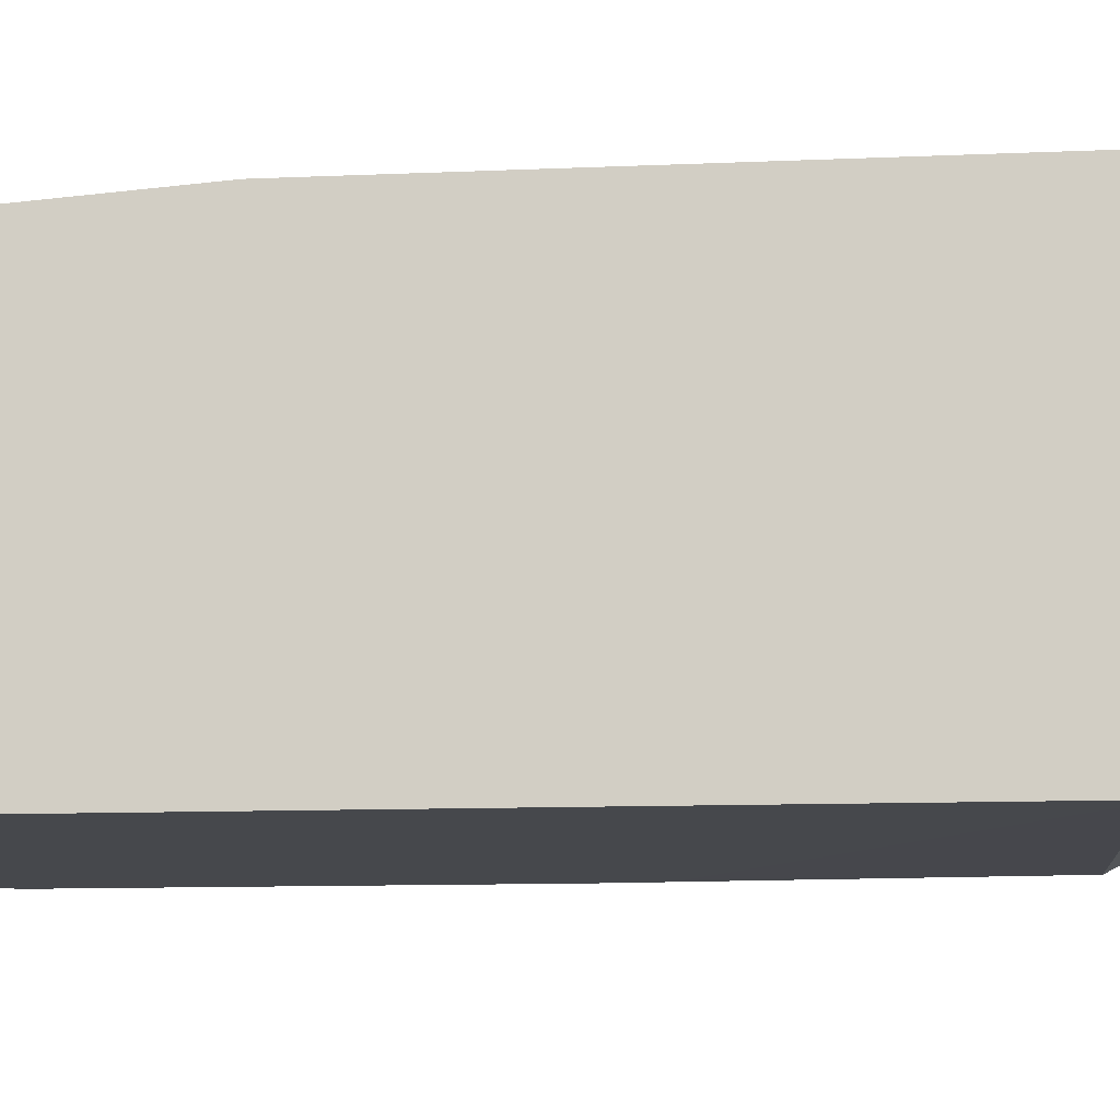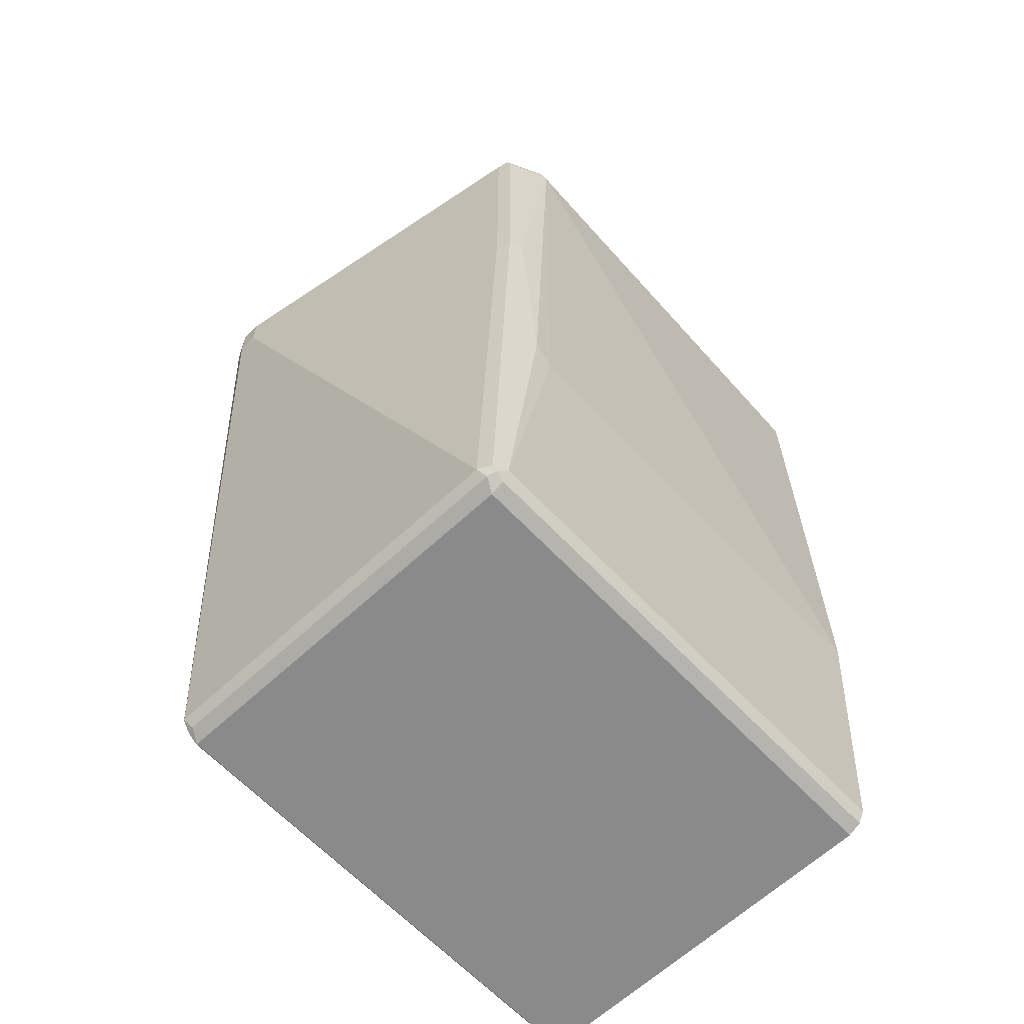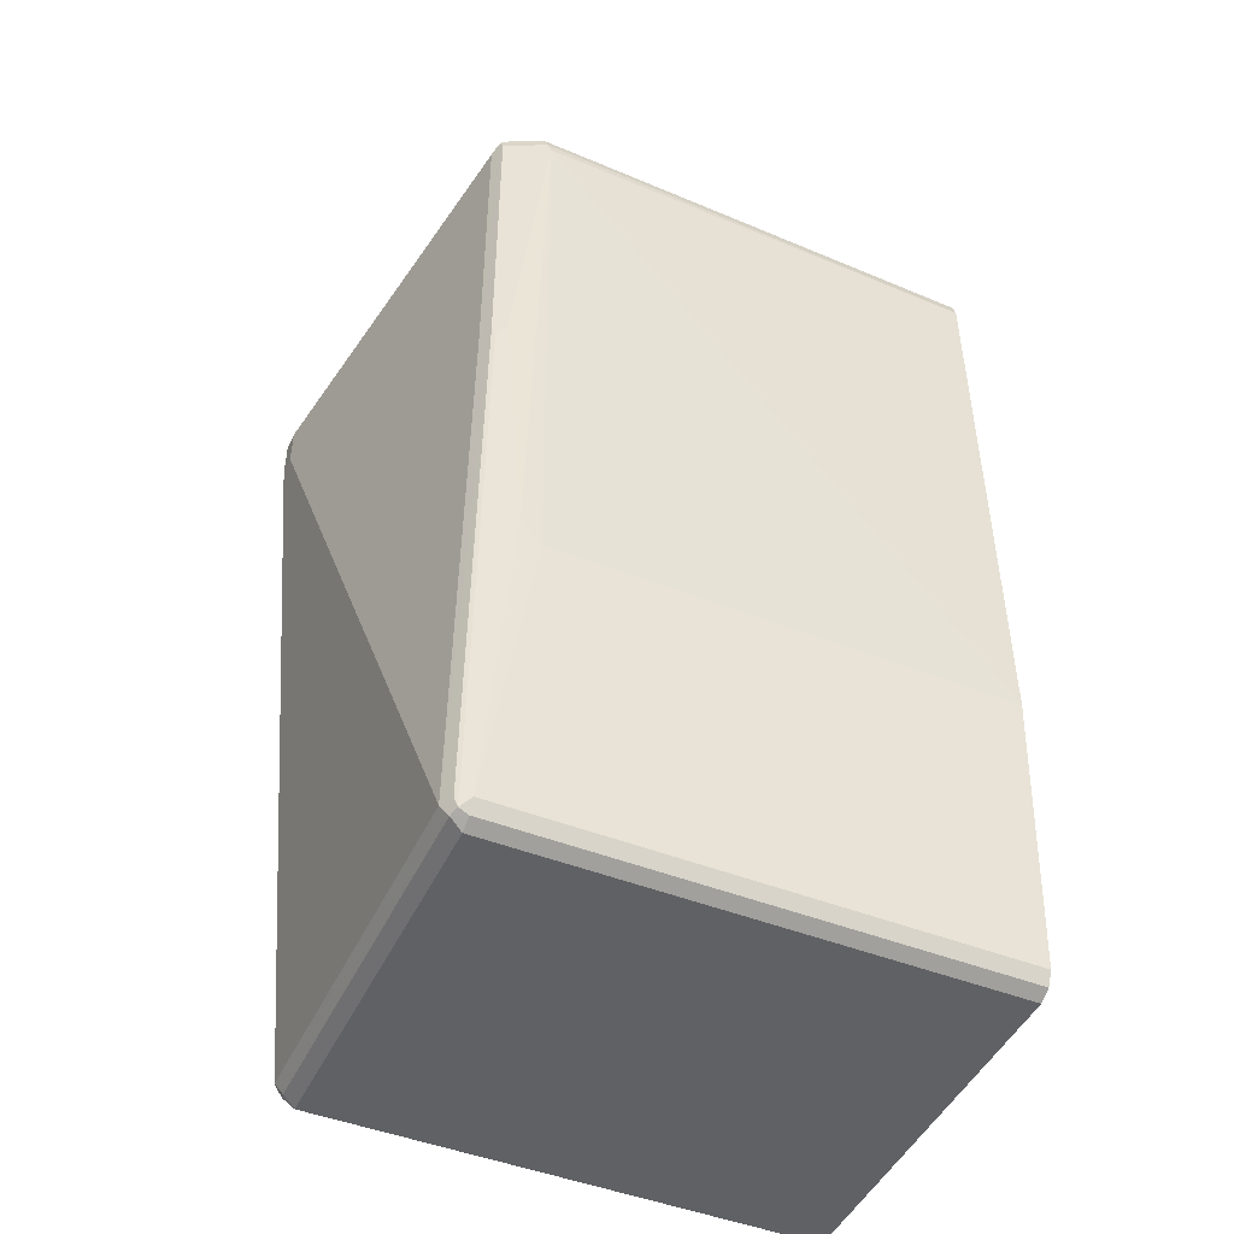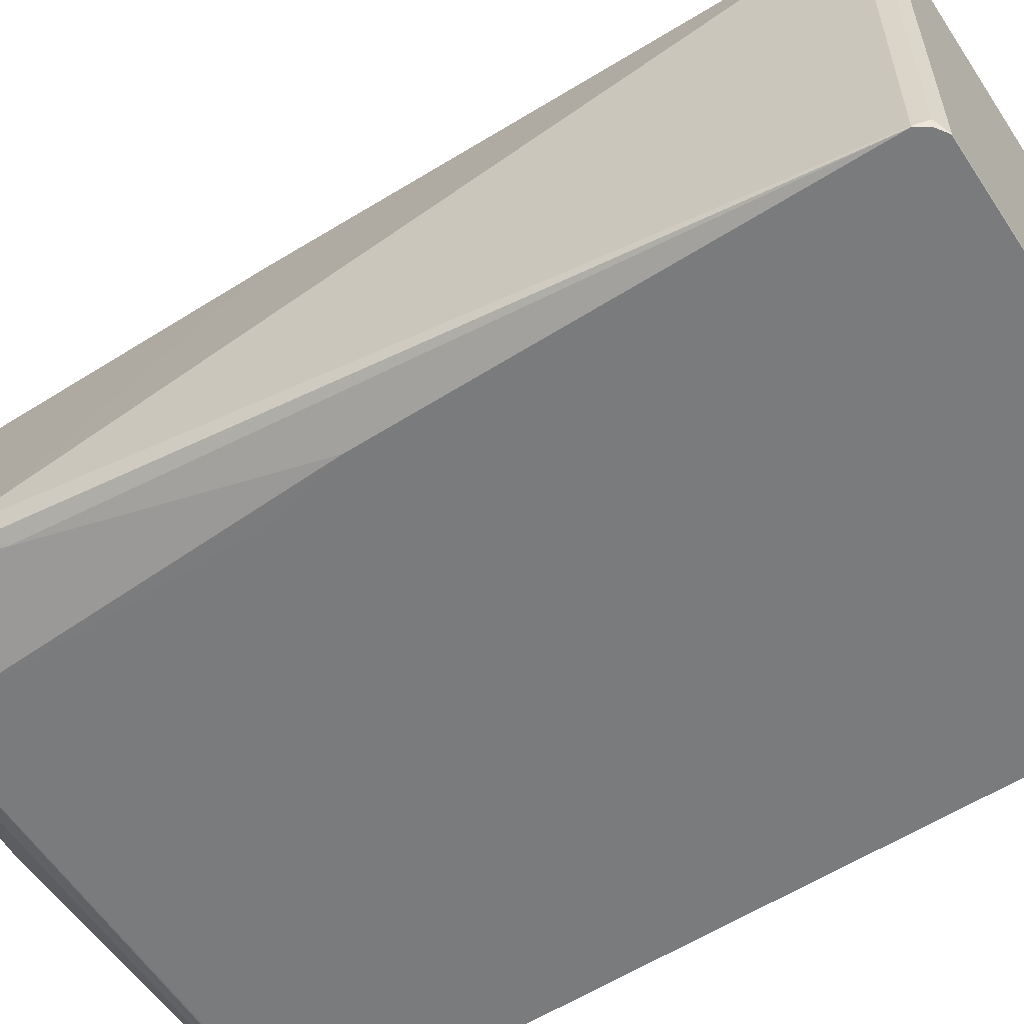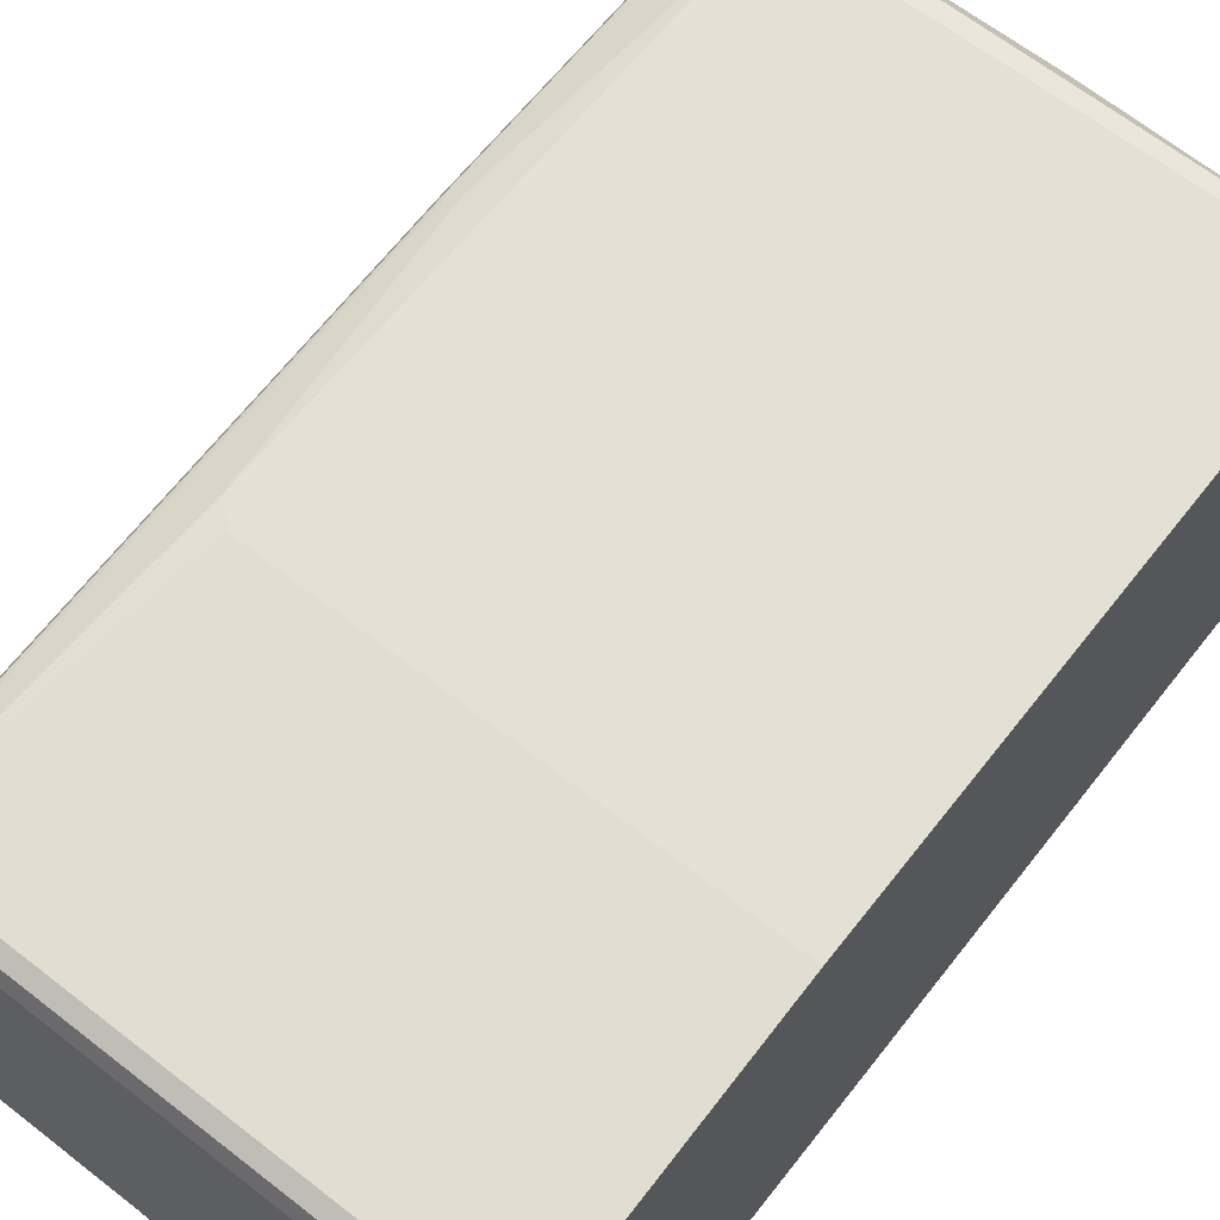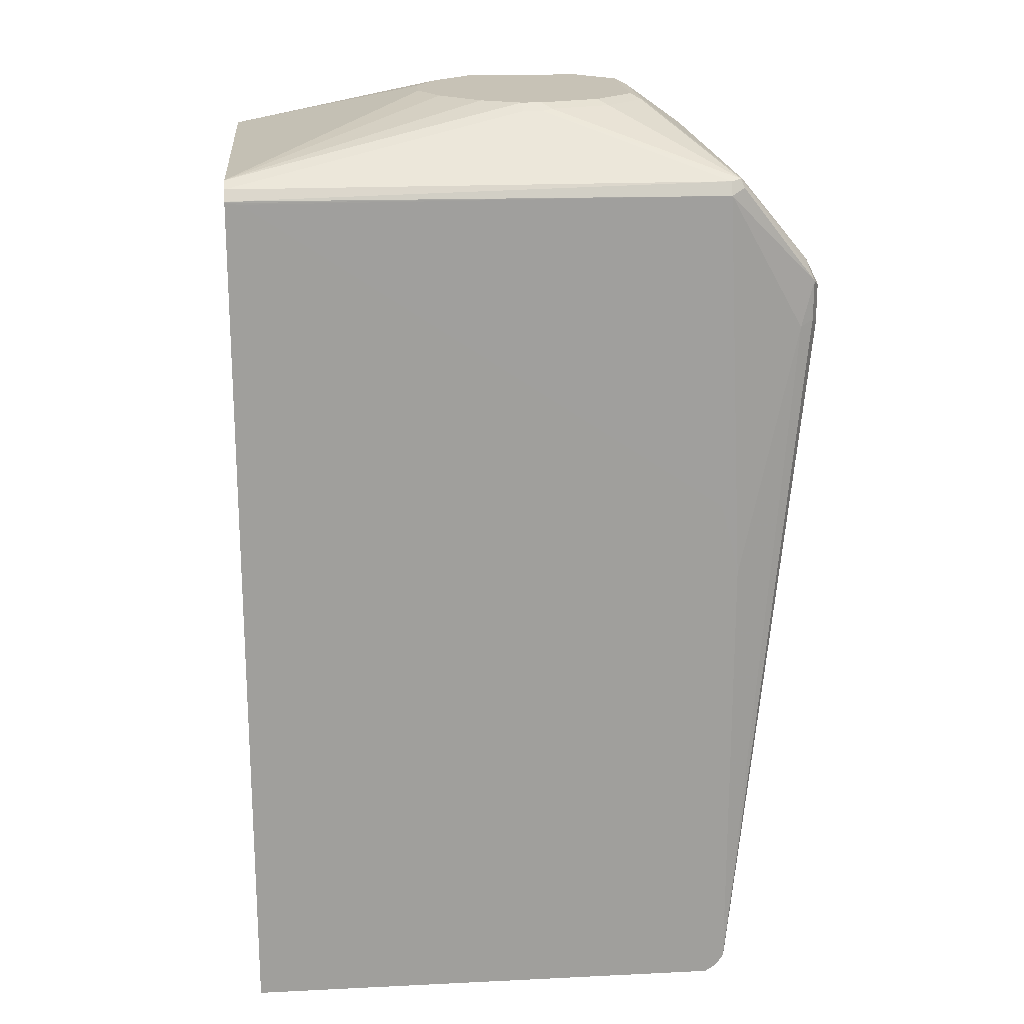
<metadata>
{"format":"obj","ext":"obj","renderer":"f3d","projection":"perspective","resolution":1024,"background":"white","views":[{"elev":-11.1,"azim":96.1,"up":"+Z"},{"elev":-63.5,"azim":-46.8,"up":"+Y"},{"elev":-46.8,"azim":-24.2,"up":"+Y"},{"elev":-58.3,"azim":-56.8,"up":"+Z"},{"elev":64.6,"azim":38.1,"up":"+Z"},{"elev":19.2,"azim":174.8,"up":"+Y"}]}
</metadata>
<code>
v -0.8072 0.1403 0.1053
v -0.8072 0.1403 0.1229
v -0.8072 0.1755 0.1053
v -0.8014 0.1462 0.09361
v -0.737 -0.4914 0.07021
v -0.737 -1.376e-05 0.4212
v -0.8072 0.1755 0.1229
v -0.737 -0.4914 0.4036
v -0.8014 0.1872 0.1053
v -0.8014 0.1813 0.09361
v -0.7897 0.1403 0.08777
v -0.7366 -0.491 0.06939
v -0.7362 -0.4922 0.06939
v -0.7312 -0.5031 0.07605
v -0.7312 -1.376e-05 0.4329
v -0.7327 0.272 0.43
v -0.737 0.2632 0.4212
v -0.8028 0.1842 0.1317
v -0.8014 0.1872 0.1229
v -0.7312 -0.5031 0.4095
v -0.7312 -0.4914 0.4153
v -0.7955 0.1989 0.1053
v -0.7985 0.1886 0.09653
v -0.7312 0.269 0.07605
v -0.7195 0.2632 0.07021
v -0.7366 -0.08742 0.06939
v -0.7298 -0.5017 0.06939
v -0.7203 -0.5081 0.06939
v -0.7195 -0.5089 0.07021
v -0.7282 -0.008837 0.4343
v -0.7195 -1.376e-05 0.4387
v -0.6932 0.2544 0.4519
v -0.7312 0.2632 0.4329
v -0.7195 0.2632 0.4387
v -0.6961 0.2632 0.4504
v -0.6976 0.272 0.4475
v -0.7254 0.2749 0.4329
v -0.7195 0.2807 0.4212
v -0.7312 0.2749 0.4212
v -0.7955 0.1989 0.1229
v -0.7195 -0.5031 0.4153
v -0.7282 -0.5001 0.4168
v -0.7195 -0.5089 0.4036
v -0.7312 0.2749 0.08777
v -0.7282 0.2764 0.07901
v -0.7195 0.2749 0.07605
v -0.282 0.2657 0.06946
v -0.282 0.2643 0.06939
v -0.2951 0.2628 0.06939
v -0.7195 -0.02121 0.06939
v -0.7236 -0.03456 0.06939
v -0.7326 -0.06903 0.06939
v -0.7191 -0.5085 0.06939
v -0.2984 -0.5089 0.07021
v -0.7195 -0.4914 0.4212
v -0.7107 -0.2369 0.4343
v -0.7019 -0.2281 0.4387
v -0.282 0.2632 0.4387
v -0.6844 -0.2457 0.4387
v -0.282 -0.2457 0.4387
v -0.282 0.2765 0.4345
v -0.6932 0.272 0.4475
v -0.7041 0.2764 0.4387
v -0.6201 0.3276 0.3627
v -0.634 0.329 0.351
v -0.6515 0.329 0.3334
v -0.6493 0.3334 0.3159
v -0.661 0.3276 0.3159
v -0.282 -0.5031 0.4153
v -0.282 -0.5089 0.4036
v -0.661 0.3276 0.2106
v -0.6581 0.329 0.2018
v -0.6405 0.329 0.1843
v -0.623 0.329 0.1667
v -0.5703 0.329 0.1492
v -0.5616 0.3276 0.1463
v -0.282 0.2749 0.07605
v -0.282 -0.5085 0.06939
v -0.282 -0.5089 0.07017
v -0.282 -0.5089 0.08653
v -0.282 -0.4914 0.4212
v -0.282 0.2807 0.4212
v -0.509 0.3334 0.351
v -0.5148 0.3276 0.3627
v -0.6142 0.3334 0.351
v -0.6317 0.3334 0.3334
v -0.6493 0.3334 0.2106
v -0.6142 0.3334 0.1755
v -0.5616 0.3334 0.158
v -0.544 0.3276 0.1463
v -0.282 0.2807 0.08777
v -0.4563 0.3334 0.2808
v -0.4739 0.3334 0.3159
v -0.4914 0.3334 0.3334
v -0.544 0.3334 0.158
v -0.509 0.3334 0.1755
v -0.4914 0.3334 0.1931
v -0.4739 0.3334 0.2106
v -0.4563 0.3334 0.2457
f 1 2 7
f 45 72 73
f 45 73 74
f 45 74 75
f 45 75 76
f 45 76 46
f 46 76 90
f 46 90 77
f 46 77 47
f 47 77 91
f 45 71 72
f 47 91 82
f 47 61 58
f 47 58 60
f 47 60 81
f 47 81 69
f 47 69 70
f 47 70 80
f 47 80 79
f 47 79 78
f 47 78 48
f 47 82 61
f 44 71 45
f 41 70 69
f 41 43 70
f 32 59 60
f 32 60 58
f 35 58 61
f 35 61 62
f 35 62 36
f 36 63 37
f 36 62 84
f 36 84 64
f 36 64 63
f 37 63 64
f 37 64 65
f 37 65 38
f 38 65 66
f 38 66 67
f 38 67 68
f 38 68 39
f 39 68 71
f 39 71 44
f 41 69 81
f 41 81 55
f 41 55 42
f 54 78 79
f 32 57 59
f 54 79 80
f 55 60 59
f 71 87 72
f 72 87 88
f 72 88 73
f 73 88 74
f 74 88 75
f 75 88 89
f 75 89 76
f 76 89 95
f 76 95 90
f 67 71 68
f 77 90 95
f 82 91 99
f 82 99 92
f 82 92 93
f 82 93 94
f 82 94 83
f 91 95 96
f 91 96 97
f 91 97 98
f 91 98 99
f 77 95 91
f 67 87 71
f 67 89 88
f 67 95 89
f 55 59 57
f 55 57 56
f 61 82 83
f 61 83 84
f 61 84 62
f 64 84 83
f 64 83 85
f 64 85 65
f 65 85 86
f 65 86 66
f 66 86 67
f 67 86 85
f 67 85 83
f 67 83 94
f 67 94 93
f 67 93 92
f 67 92 99
f 67 99 98
f 67 98 97
f 67 97 96
f 67 96 95
f 55 81 60
f 32 34 33
f 67 88 87
f 32 58 35
f 7 16 18
f 8 20 21
f 8 21 15
f 9 19 40
f 9 40 22
f 9 22 23
f 9 23 10
f 10 23 24
f 10 24 25
f 7 17 16
f 10 25 11
f 12 26 52
f 12 52 51
f 12 51 50
f 12 50 49
f 12 49 48
f 12 48 78
f 12 78 53
f 12 53 28
f 12 28 27
f 11 25 26
f 7 18 19
f 6 8 15
f 6 16 17
f 32 35 34
f 1 7 3
f 1 3 10
f 1 10 4
f 1 4 5
f 1 5 8
f 1 8 2
f 2 6 17
f 2 17 7
f 2 8 6
f 3 7 19
f 3 19 9
f 3 9 10
f 4 10 11
f 4 11 12
f 4 12 5
f 5 12 13
f 5 13 14
f 5 14 20
f 5 20 8
f 6 15 16
f 12 27 13
f 13 27 14
f 11 26 12
f 14 29 43
f 23 45 24
f 24 45 46
f 24 46 25
f 25 46 47
f 25 47 48
f 25 48 49
f 25 49 50
f 25 50 51
f 14 28 29
f 25 52 26
f 28 53 29
f 29 53 78
f 29 78 54
f 29 54 80
f 29 80 70
f 29 70 43
f 30 42 55
f 30 55 31
f 31 55 56
f 31 56 57
f 31 57 32
f 22 45 23
f 22 44 45
f 25 51 52
f 22 39 44
f 14 27 28
f 15 30 31
f 15 31 32
f 15 32 33
f 15 33 16
f 15 21 30
f 16 34 35
f 14 43 20
f 16 35 36
f 16 36 37
f 16 33 34
f 16 38 39
f 16 37 38
f 21 42 30
f 20 43 41
f 20 42 21
f 22 40 39
f 18 40 19
f 16 40 18
f 16 39 40
f 20 41 42

</code>
